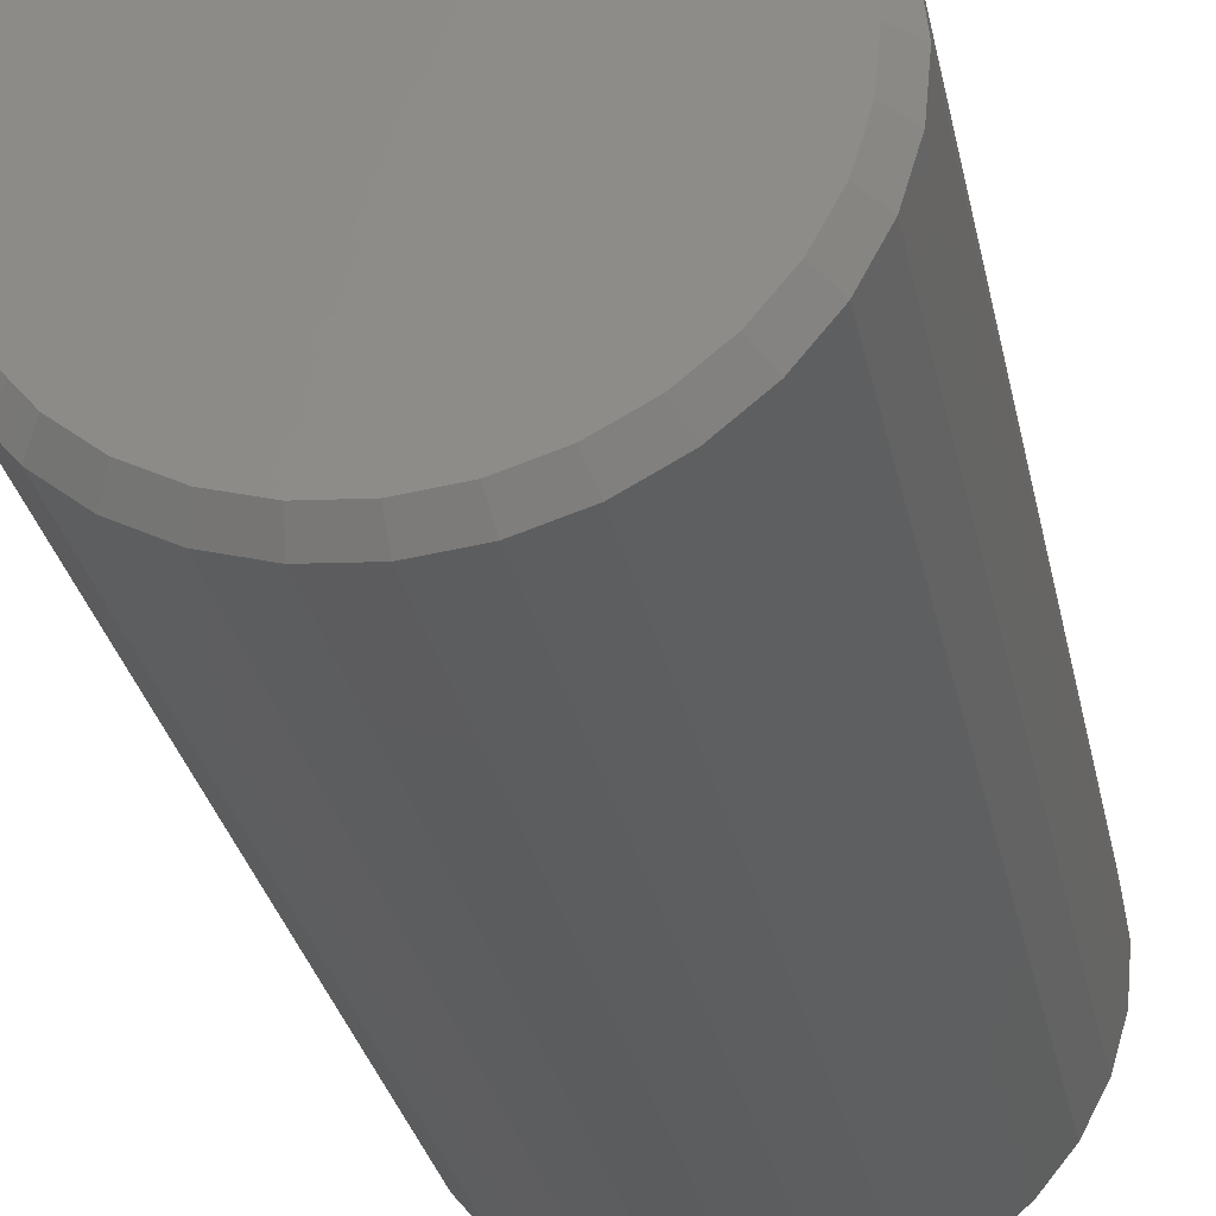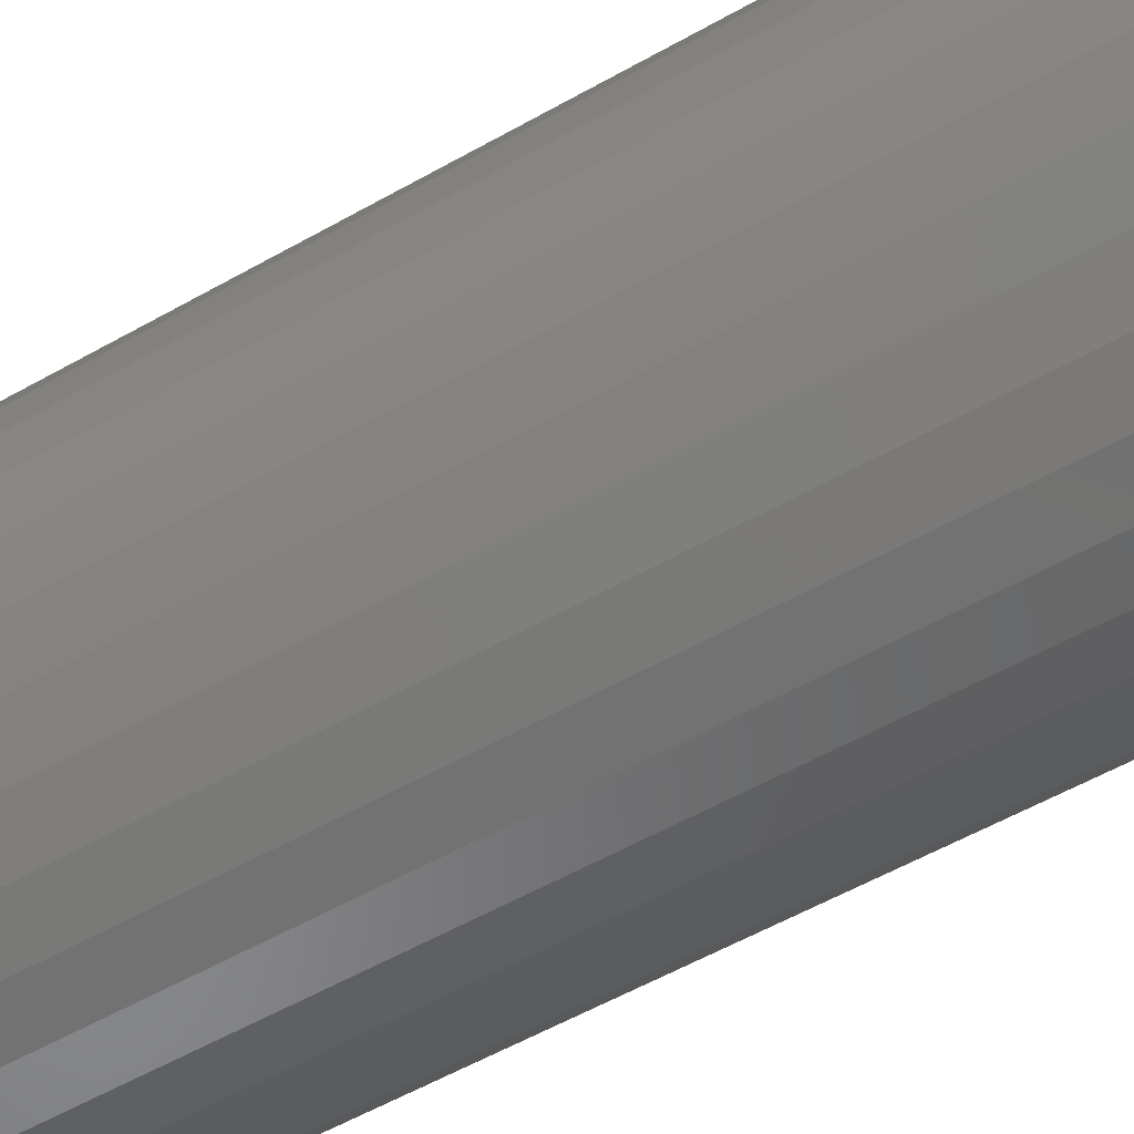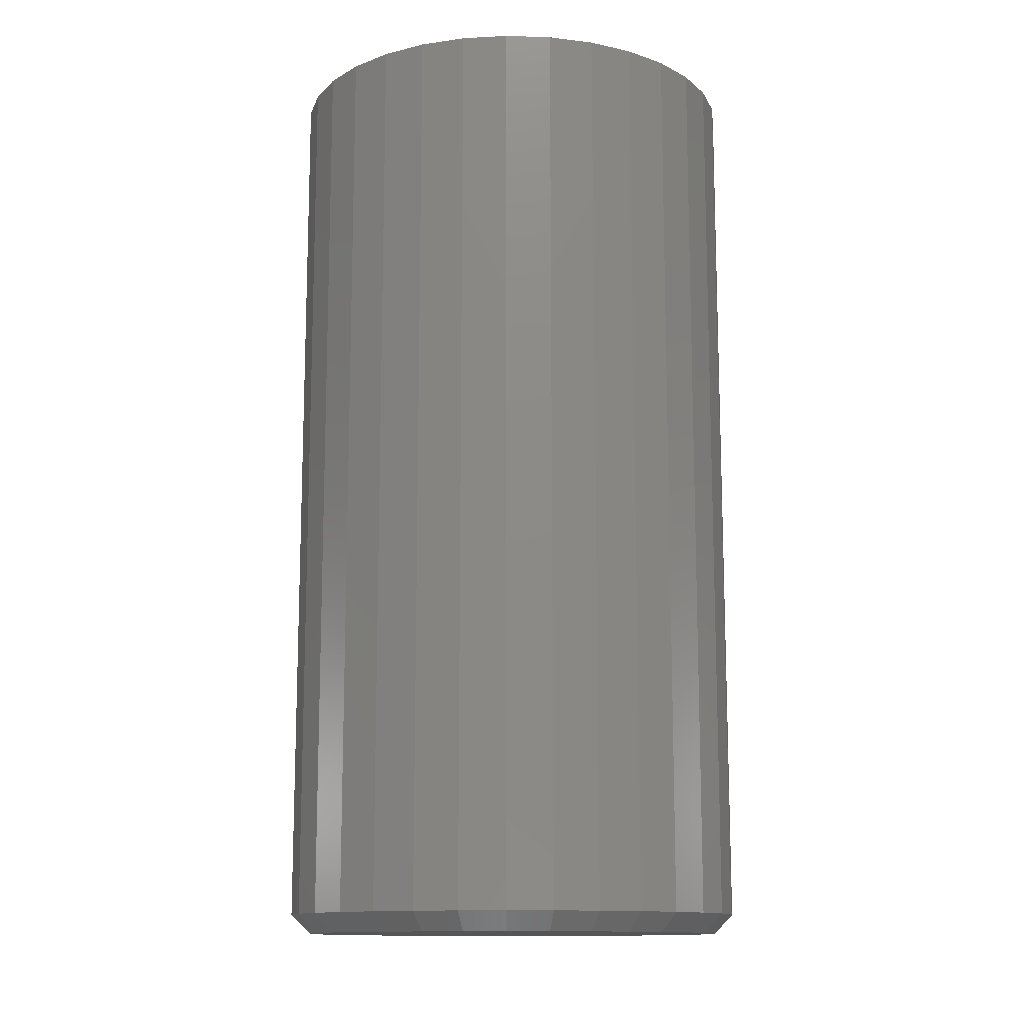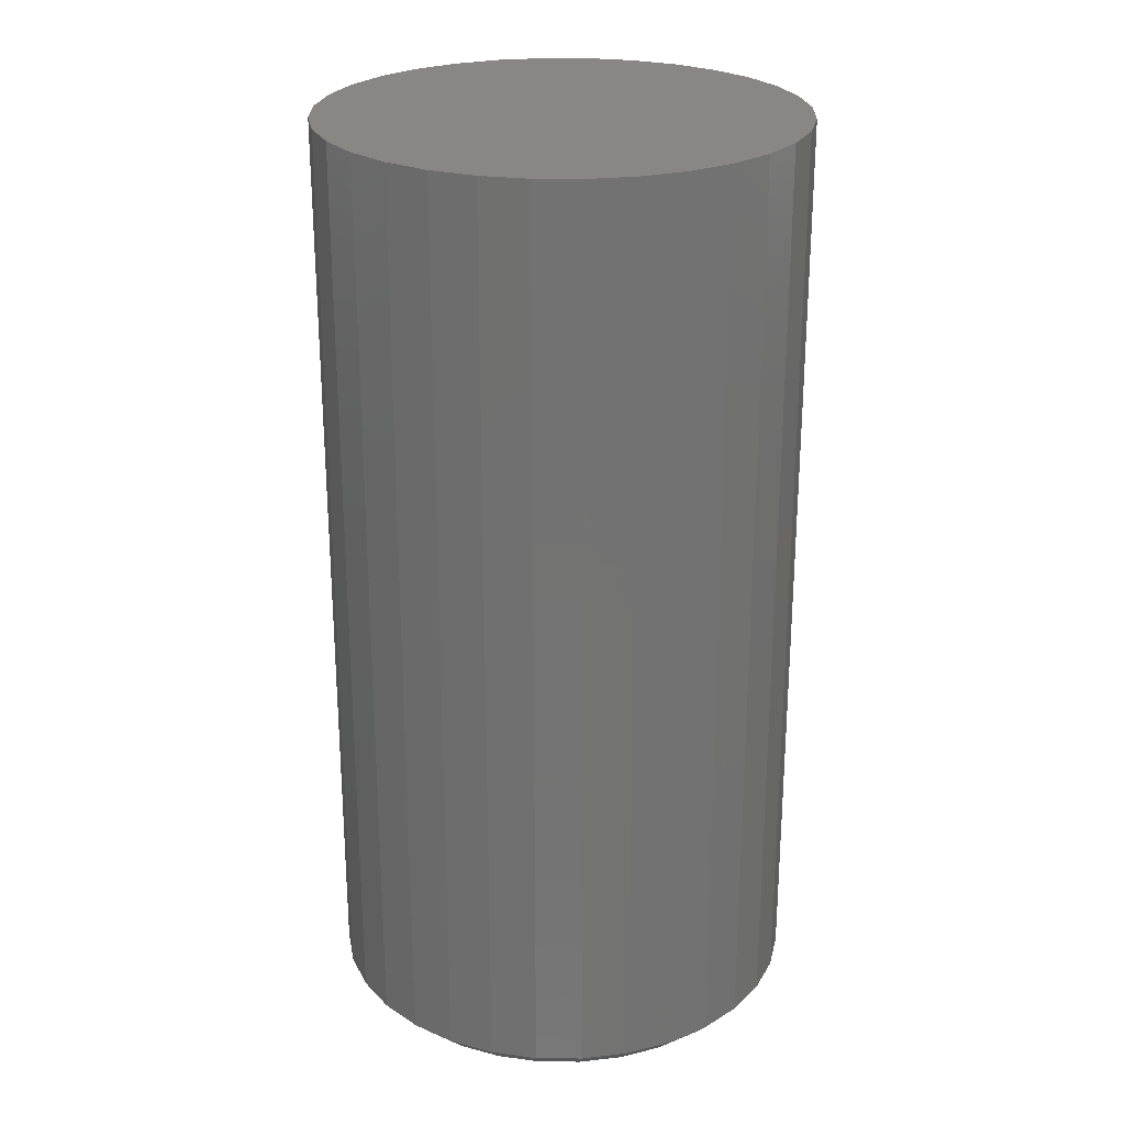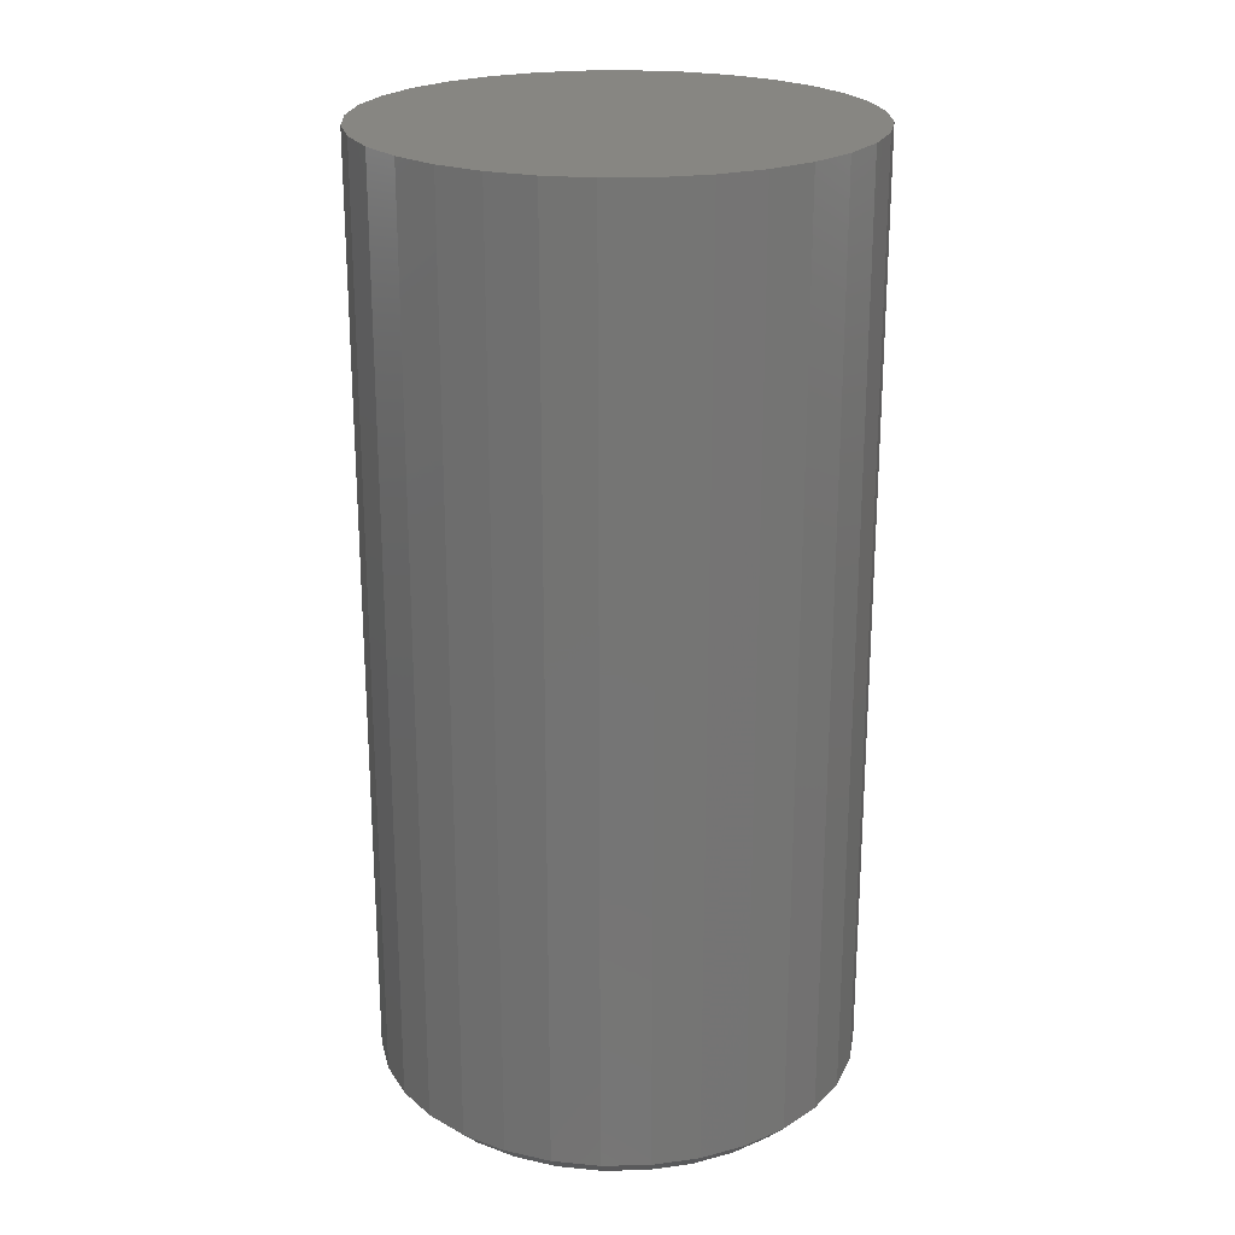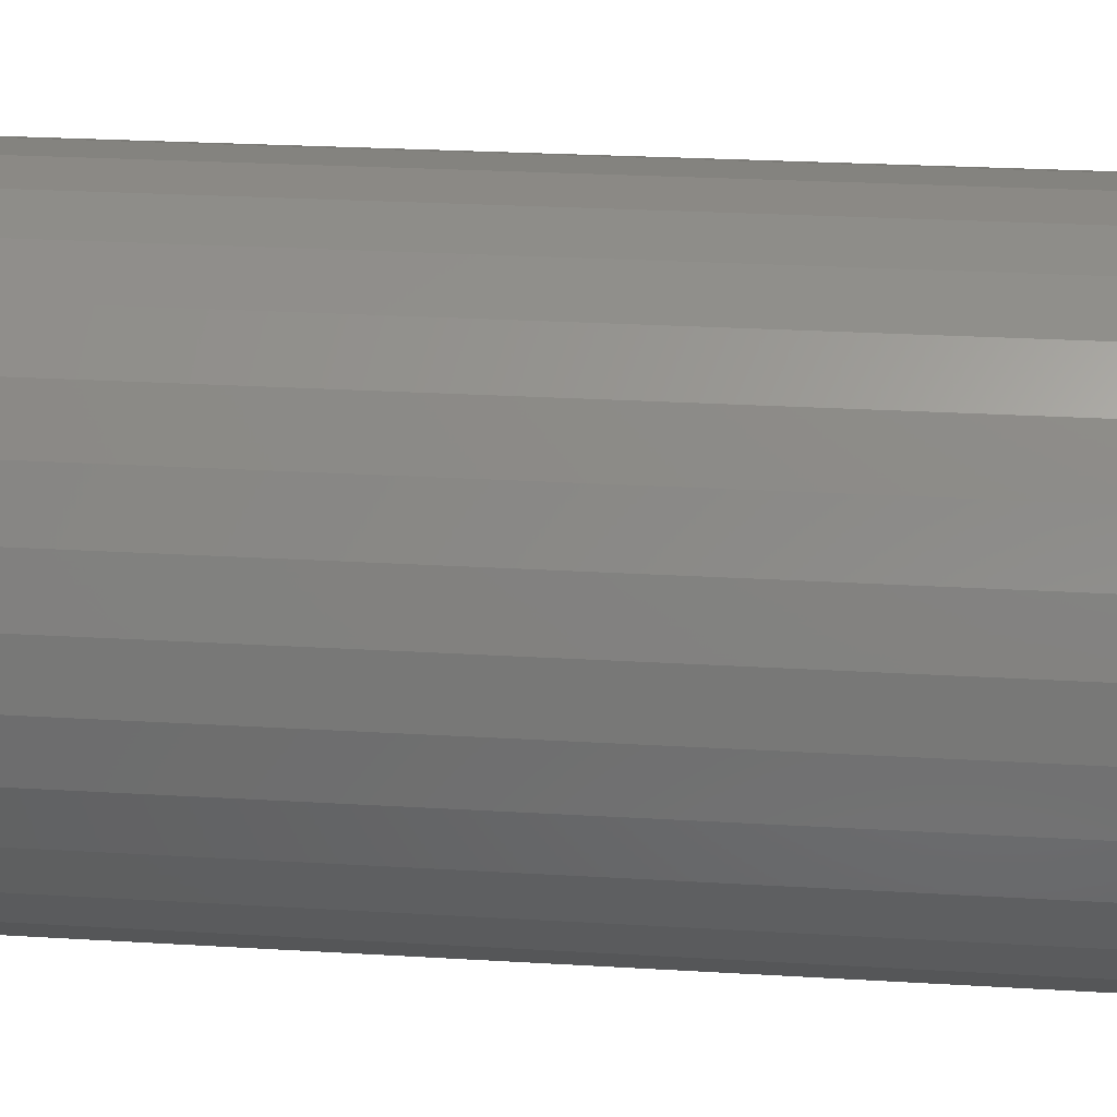
<metadata>
{"format":"stl","ext":"stl","renderer":"f3d","projection":"perspective","resolution":1024,"background":"white","views":[{"elev":-30.7,"azim":11.7,"up":"+Z"},{"elev":-59.3,"azim":-60.1,"up":"+Z"},{"elev":-12.8,"azim":12.7,"up":"+Y"},{"elev":25.2,"azim":119.0,"up":"+Y"},{"elev":22.8,"azim":60.0,"up":"+Y"},{"elev":23.9,"azim":95.9,"up":"+Z"}]}
</metadata>
<code>
# stl→obj: 96 verts, 188 faces
v -0.03179 1.081e-17 0.1718
v 0.03656 1.461e-17 0.1718
v 0.002385 1.271e-17 0.1752
v -0.06465 8.988e-18 0.1618
v 0.06942 1.643e-17 0.1618
v 0.06942 1.643e-17 -0.1618
v -0.03179 1.081e-17 -0.1718
v 0.03656 1.461e-17 -0.1718
v 0.002385 1.271e-17 -0.1752
v 0.0997 1.811e-17 0.1456
v -0.09493 7.307e-18 0.1456
v 0.1262 1.958e-17 0.1239
v -0.1215 5.834e-18 0.1239
v 0.148 2.079e-17 0.09732
v -0.1433 4.624e-18 0.09732
v 0.1642 2.169e-17 0.06703
v -0.1594 3.726e-18 0.06703
v 0.1742 2.225e-17 0.03417
v -0.1694 3.172e-18 0.03417
v 0.1775 2.243e-17 4.48e-17
v -0.1728 2.986e-18 -3.361e-16
v 0.1742 2.225e-17 -0.03417
v -0.1694 3.172e-18 -0.03417
v 0.1642 2.169e-17 -0.06703
v -0.1594 3.726e-18 -0.06703
v 0.148 2.079e-17 -0.09732
v -0.1433 4.624e-18 -0.09732
v 0.1262 1.958e-17 -0.1239
v -0.1215 5.834e-18 -0.1239
v 0.0997 1.811e-17 -0.1456
v -0.09493 7.307e-18 -0.1456
v -0.06465 8.988e-18 -0.1618
v 0.1932 0.75 -7.243e-17
v 0.1932 0.01562 -4.581e-16
v 0.1895 0.75 -0.03722
v 0.1895 0.01562 -0.03722
v 0.1787 0.75 -0.07301
v 0.1787 0.01562 -0.07301
v 0.161 0.75 -0.106
v 0.161 0.01562 -0.106
v 0.1373 0.75 -0.1349
v 0.1373 0.01562 -0.1349
v 0.1084 0.75 -0.1586
v 0.1084 0.01562 -0.1586
v 0.0754 0.75 -0.1763
v 0.0754 0.01562 -0.1763
v 0.03961 0.75 -0.1871
v 0.03961 0.01562 -0.1871
v 0.002385 0.75 -0.1908
v 0.002385 0.01562 -0.1908
v -0.03484 0.75 -0.1871
v -0.03484 0.01562 -0.1871
v -0.07063 0.75 -0.1763
v -0.07063 0.01562 -0.1763
v -0.1036 0.75 -0.1586
v -0.1036 0.01562 -0.1586
v -0.1325 0.75 -0.1349
v -0.1325 0.01562 -0.1349
v -0.1563 0.75 -0.106
v -0.1563 0.01562 -0.106
v -0.1739 0.75 -0.07301
v -0.1739 0.01562 -0.07301
v -0.1847 0.75 -0.03722
v -0.1847 0.01562 -0.03722
v -0.1884 0.75 6.776e-17
v -0.1884 0.01562 6.776e-17
v -0.1847 0.75 0.03722
v -0.1847 0.01562 0.03722
v -0.1739 0.75 0.07301
v -0.1739 0.01562 0.07301
v -0.1563 0.75 0.106
v -0.1563 0.01562 0.106
v -0.1325 0.75 0.1349
v -0.1325 0.01562 0.1349
v -0.1036 0.75 0.1586
v -0.1036 0.01562 0.1586
v -0.07063 0.75 0.1763
v -0.07063 0.01562 0.1763
v -0.03484 0.75 0.1871
v -0.03484 0.01562 0.1871
v 0.002385 0.75 0.1908
v 0.002385 0.01562 0.1908
v 0.03961 0.75 0.1871
v 0.03961 0.01562 0.1871
v 0.0754 0.75 0.1763
v 0.0754 0.01562 0.1763
v 0.1084 0.75 0.1586
v 0.1084 0.01562 0.1586
v 0.1373 0.75 0.1349
v 0.1373 0.01562 0.1349
v 0.161 0.75 0.106
v 0.161 0.01562 0.106
v 0.1787 0.75 0.07301
v 0.1787 0.01562 0.07301
v 0.1895 0.75 0.03722
v 0.1895 0.01562 0.03722
f 1 2 3
f 2 1 4
f 2 4 5
f 6 7 8
f 8 7 9
f 5 4 10
f 10 4 11
f 10 11 12
f 12 11 13
f 12 13 14
f 14 13 15
f 14 15 16
f 16 15 17
f 16 17 18
f 18 17 19
f 18 19 20
f 20 19 21
f 20 21 22
f 22 21 23
f 22 23 24
f 24 23 25
f 24 25 26
f 26 25 27
f 26 27 28
f 28 27 29
f 28 29 30
f 30 29 31
f 30 31 6
f 6 31 32
f 6 32 7
f 33 34 35
f 35 34 36
f 35 36 37
f 37 36 38
f 37 38 39
f 39 38 40
f 39 40 41
f 41 40 42
f 41 42 43
f 43 42 44
f 43 44 45
f 45 44 46
f 45 46 47
f 47 46 48
f 47 48 49
f 49 48 50
f 49 50 51
f 51 50 52
f 51 52 53
f 53 52 54
f 53 54 55
f 55 54 56
f 55 56 57
f 57 56 58
f 57 58 59
f 59 58 60
f 59 60 61
f 61 60 62
f 61 62 63
f 63 62 64
f 63 64 65
f 65 64 66
f 65 66 67
f 67 66 68
f 67 68 69
f 69 68 70
f 69 70 71
f 71 70 72
f 71 72 73
f 73 72 74
f 73 74 75
f 75 74 76
f 75 76 77
f 77 76 78
f 77 78 79
f 79 78 80
f 79 80 81
f 81 80 82
f 81 82 83
f 83 82 84
f 83 84 85
f 85 84 86
f 85 86 87
f 87 86 88
f 87 88 89
f 89 88 90
f 89 90 91
f 91 90 92
f 91 92 93
f 93 92 94
f 93 94 95
f 95 94 96
f 95 96 33
f 33 96 34
f 3 2 82
f 82 80 3
f 72 13 74
f 74 13 11
f 74 11 76
f 13 72 15
f 15 72 70
f 15 70 17
f 17 70 68
f 17 68 19
f 19 68 66
f 19 66 21
f 14 90 12
f 12 90 88
f 12 88 10
f 90 14 92
f 92 14 16
f 92 16 94
f 94 16 18
f 94 18 96
f 96 18 20
f 96 20 34
f 82 2 84
f 84 2 5
f 84 5 86
f 86 5 10
f 86 10 88
f 3 80 1
f 1 80 78
f 1 78 4
f 4 78 76
f 4 76 11
f 9 7 50
f 50 48 9
f 40 28 42
f 42 28 30
f 42 30 44
f 28 40 26
f 26 40 38
f 26 38 24
f 24 38 36
f 24 36 22
f 22 36 34
f 22 34 20
f 27 58 29
f 29 58 56
f 29 56 31
f 58 27 60
f 60 27 25
f 60 25 62
f 62 25 23
f 62 23 64
f 64 23 21
f 64 21 66
f 50 7 52
f 52 7 32
f 52 32 54
f 54 32 31
f 54 31 56
f 9 48 8
f 8 48 46
f 8 46 6
f 6 46 44
f 6 44 30
f 81 83 79
f 77 79 83
f 85 77 83
f 47 51 45
f 49 51 47
f 51 53 45
f 45 53 55
f 45 55 43
f 43 55 57
f 43 57 41
f 41 57 59
f 41 59 39
f 39 59 61
f 39 61 37
f 37 61 63
f 37 63 35
f 35 63 65
f 35 65 33
f 33 65 67
f 33 67 95
f 95 67 69
f 95 69 93
f 93 69 71
f 93 71 91
f 91 71 73
f 91 73 89
f 89 73 75
f 89 75 87
f 87 75 77
f 87 77 85

</code>
